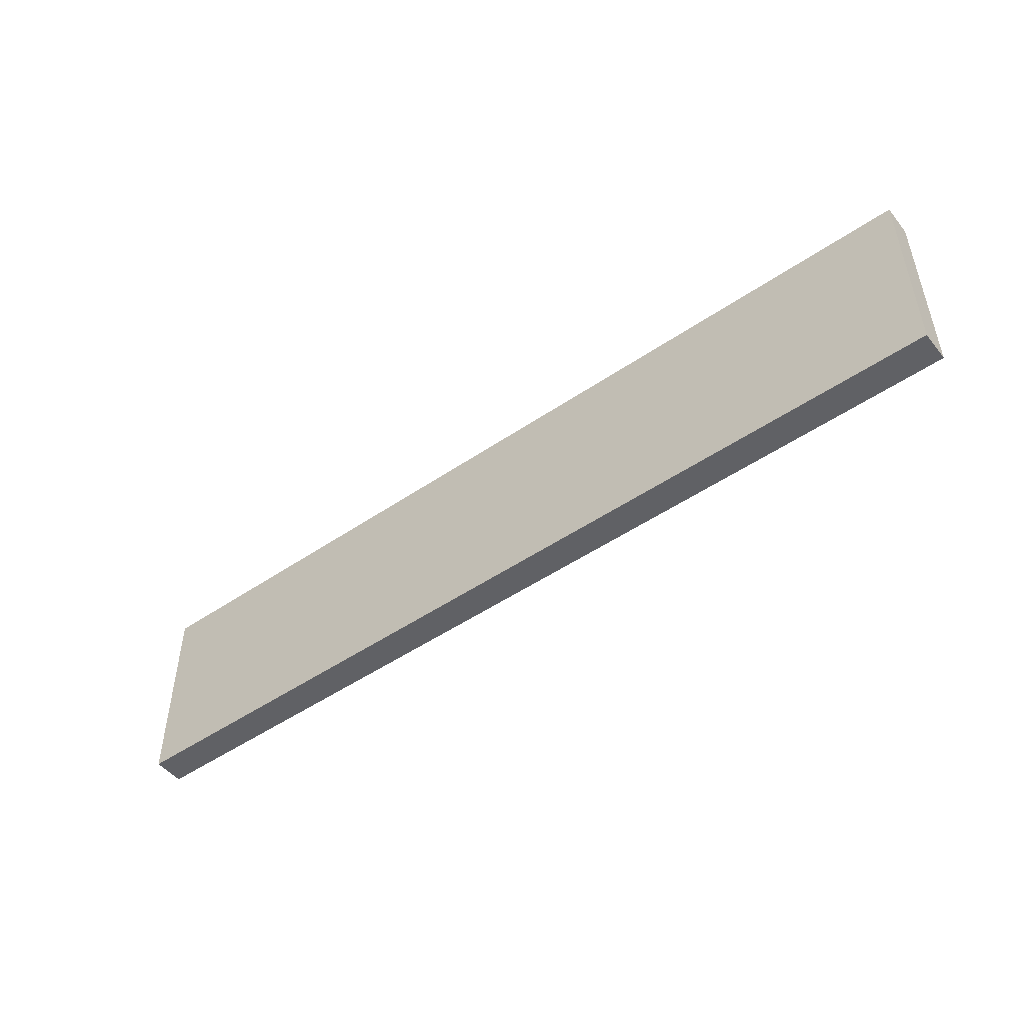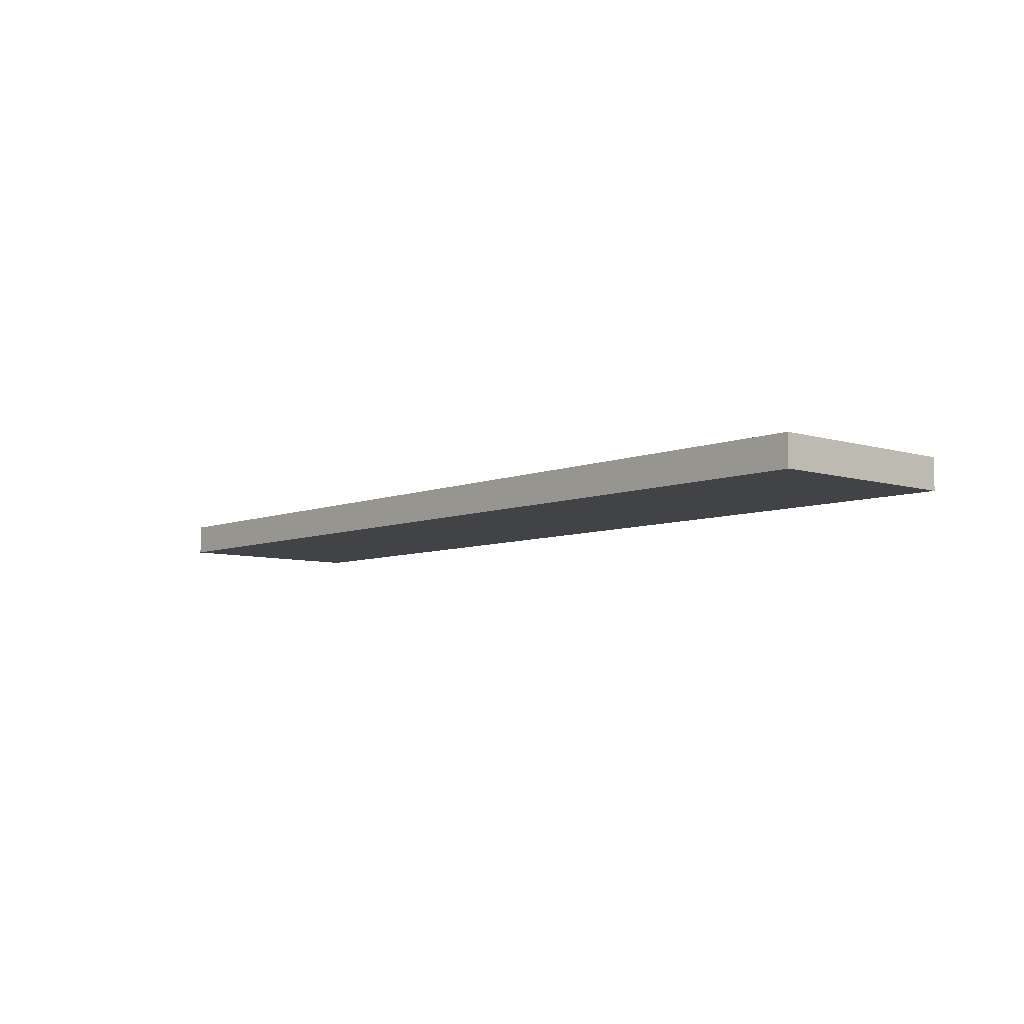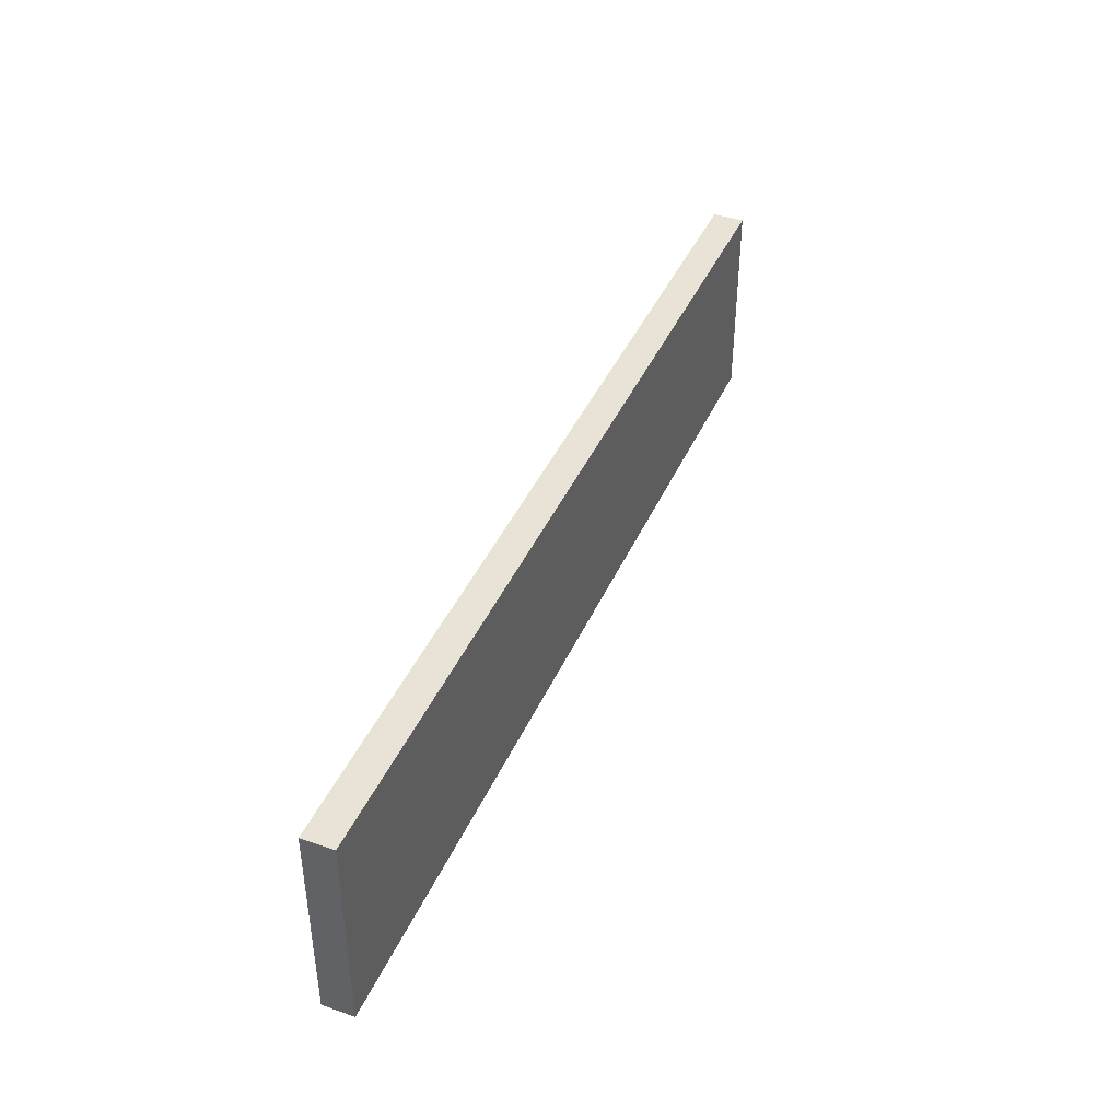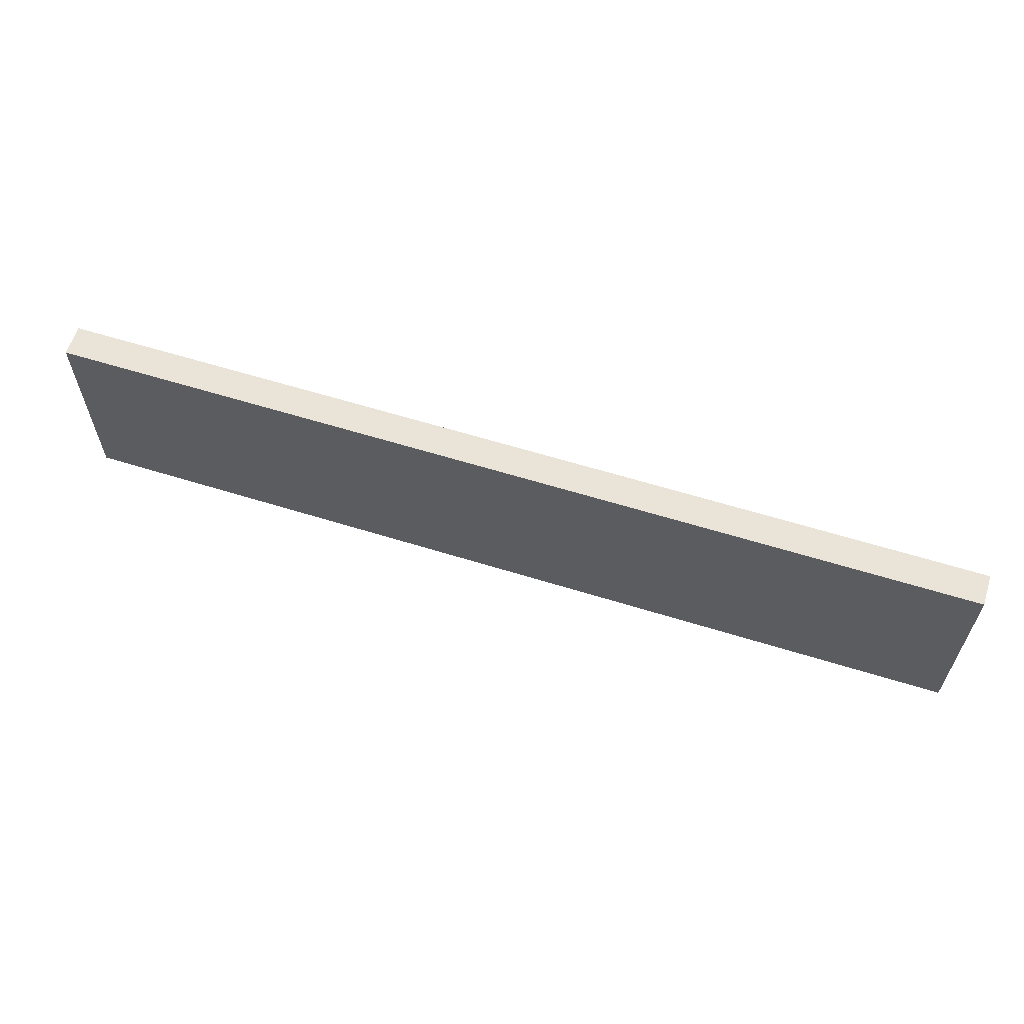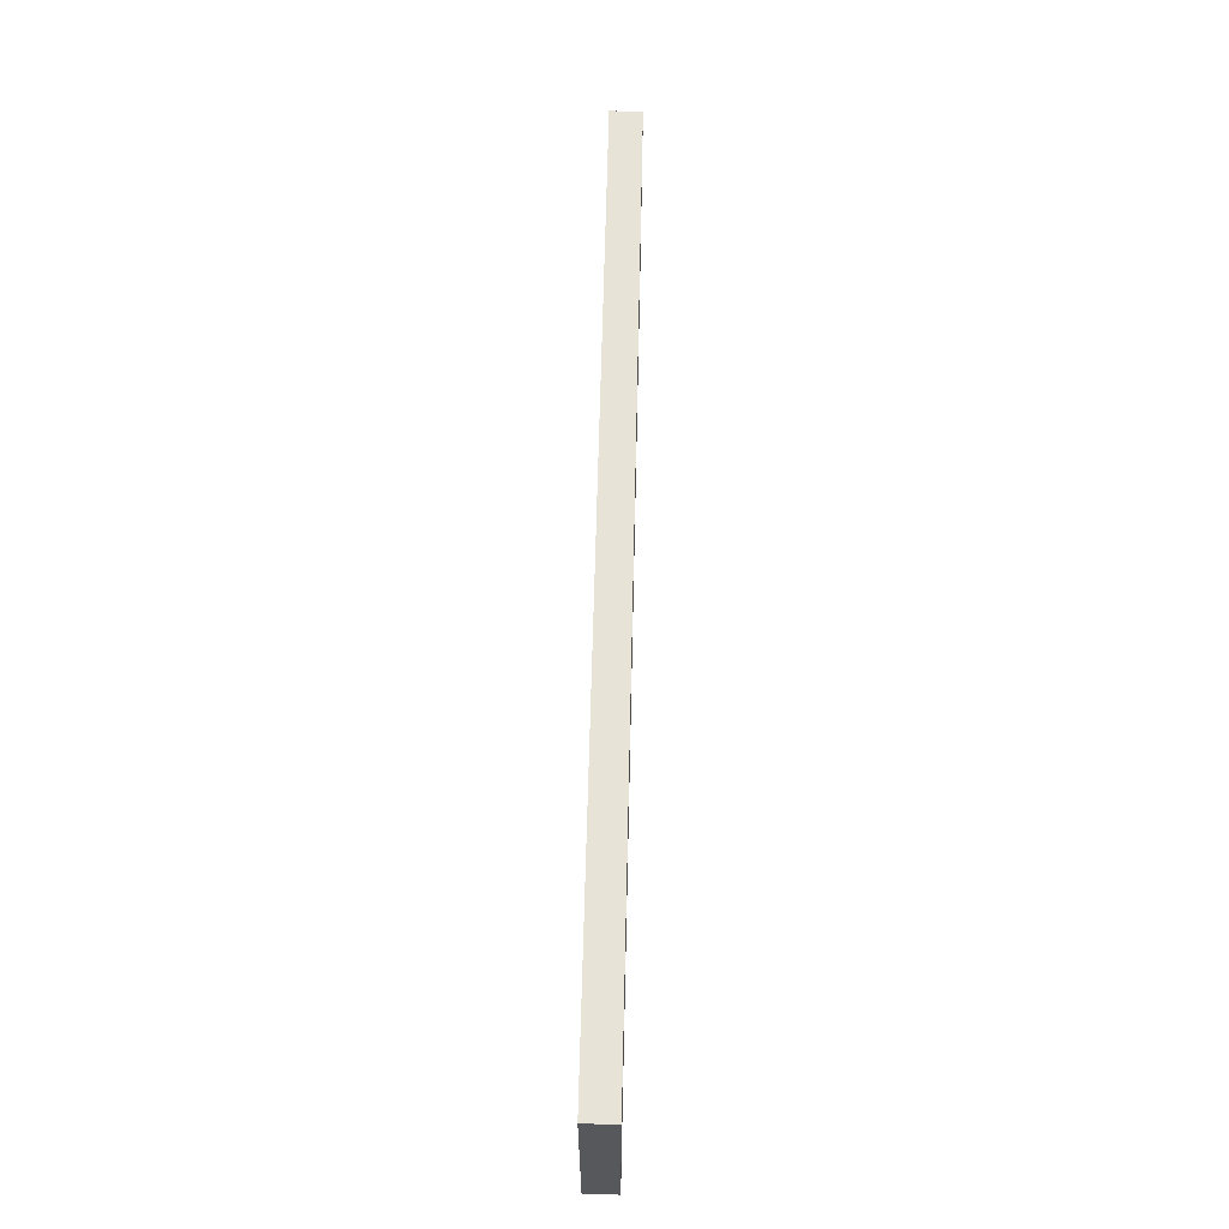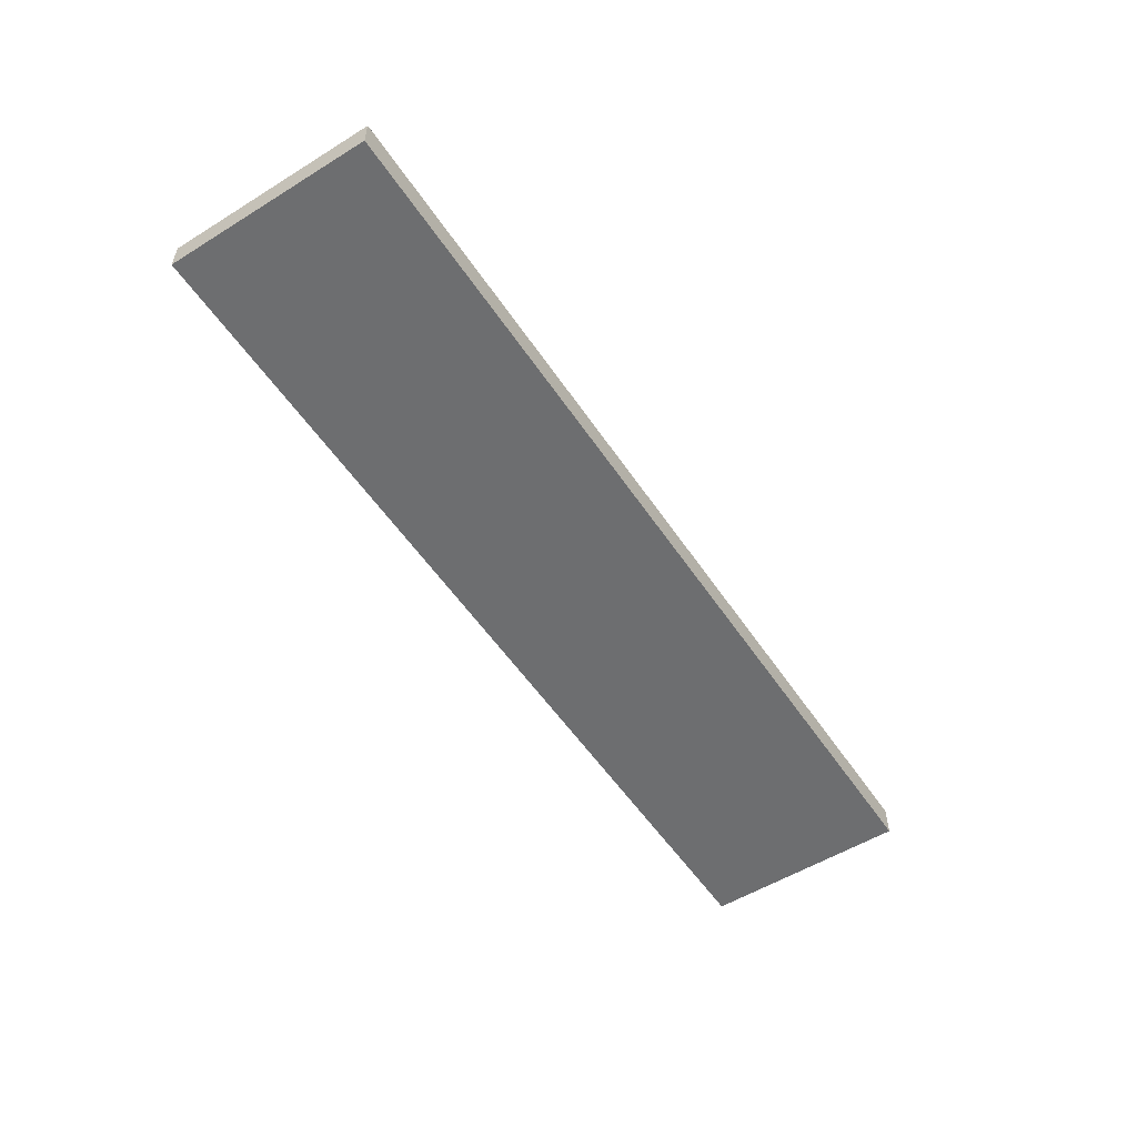
<metadata>
{"format":"obj","ext":"obj","renderer":"f3d","projection":"perspective","resolution":1024,"background":"white","views":[{"elev":-49.1,"azim":37.2,"up":"+Y"},{"elev":-7.1,"azim":-131.4,"up":"+Z"},{"elev":41.8,"azim":112.6,"up":"+Y"},{"elev":61.1,"azim":17.6,"up":"+Y"},{"elev":61.6,"azim":91.3,"up":"+Y"},{"elev":-54.3,"azim":123.2,"up":"+Z"}]}
</metadata>
<code>
o SP1/SP/mesh9/mesh9-geometry#mesh9-geometry
v 0.5637 0.5181 -0.5687
v -0.5829 0.2633 -0.5687
v 0.5637 0.2633 -0.5687
v -0.5829 0.5181 -0.5687
v 0.5637 0.2633 -0.6069
v -0.5829 0.5181 -0.6069
v -0.5829 0.2633 -0.6069
v 0.5637 0.5181 -0.6069
f 1 2 3
f 2 1 4
f 3 2 1
f 4 1 2
f 2 5 3
f 3 5 2
f 5 1 3
f 3 1 5
f 1 6 4
f 4 6 1
f 6 2 4
f 4 2 6
f 5 2 7
f 7 2 5
f 1 5 8
f 8 5 1
f 6 1 8
f 8 1 6
f 2 6 7
f 7 6 2
f 6 5 7
f 7 5 6
f 5 6 8
f 8 6 5

</code>
